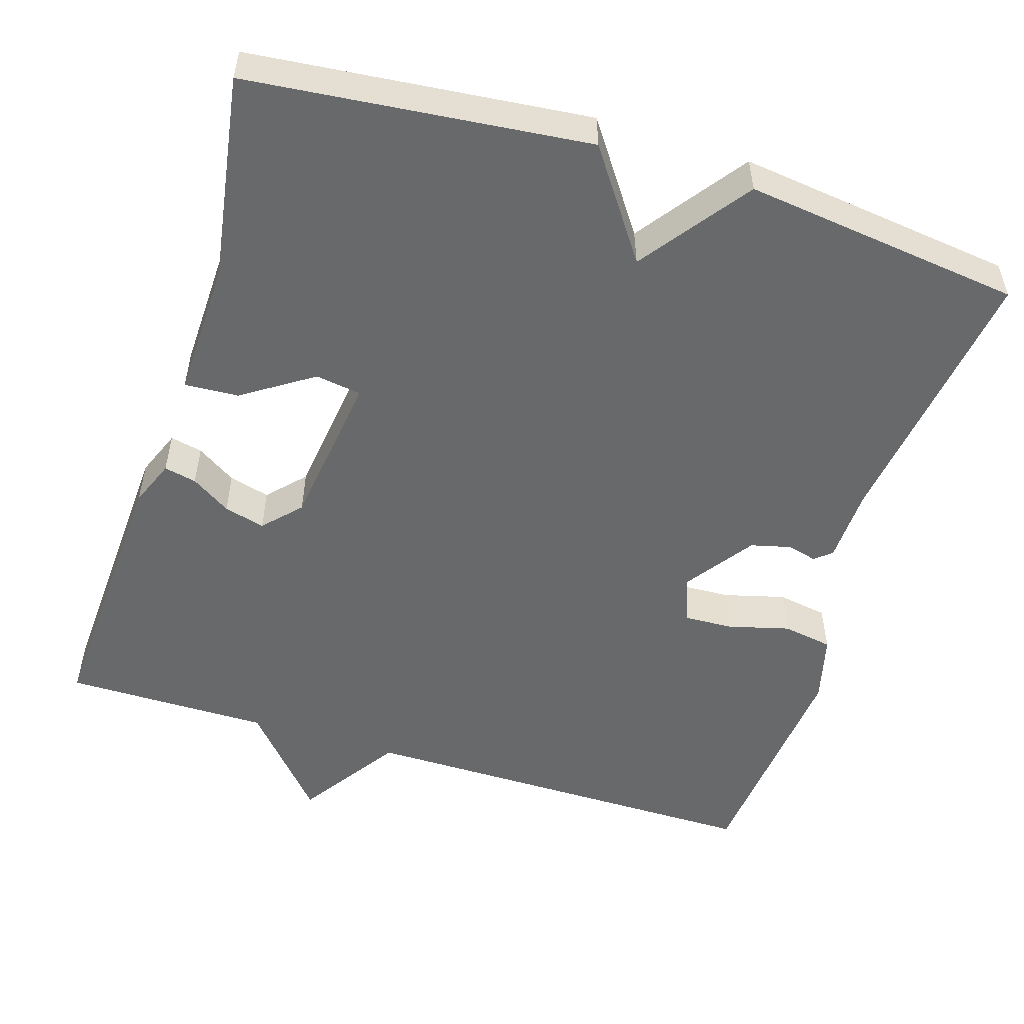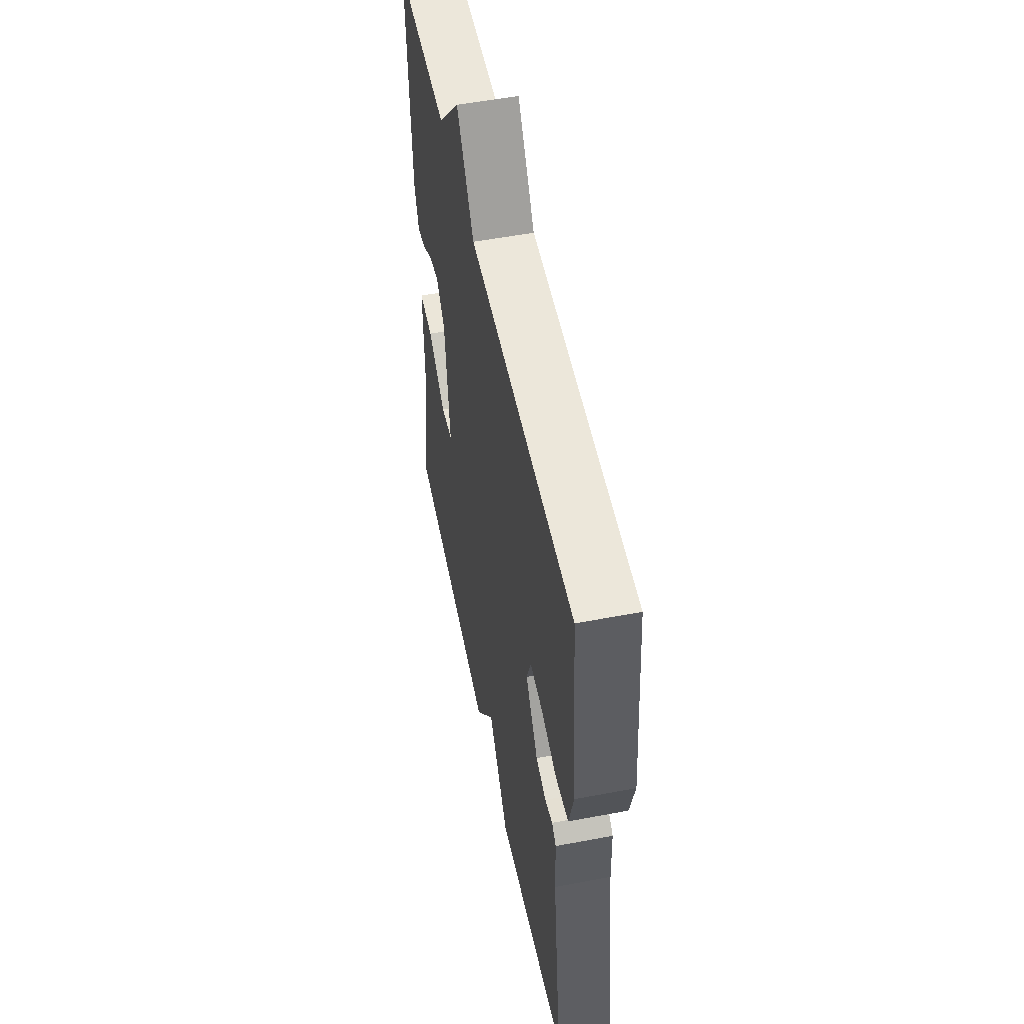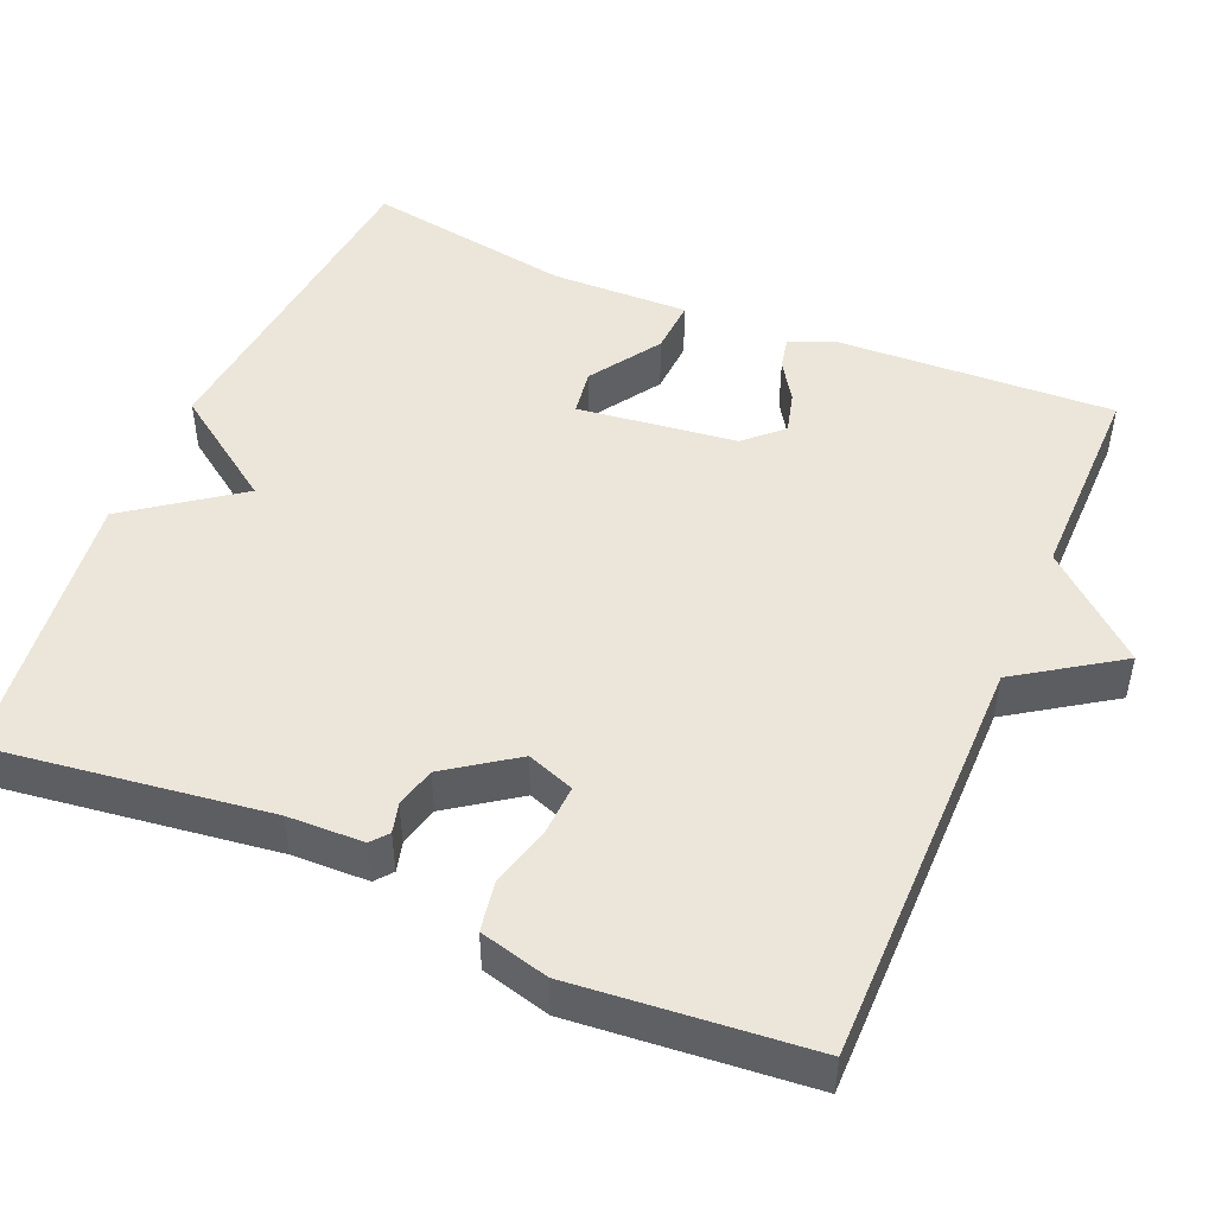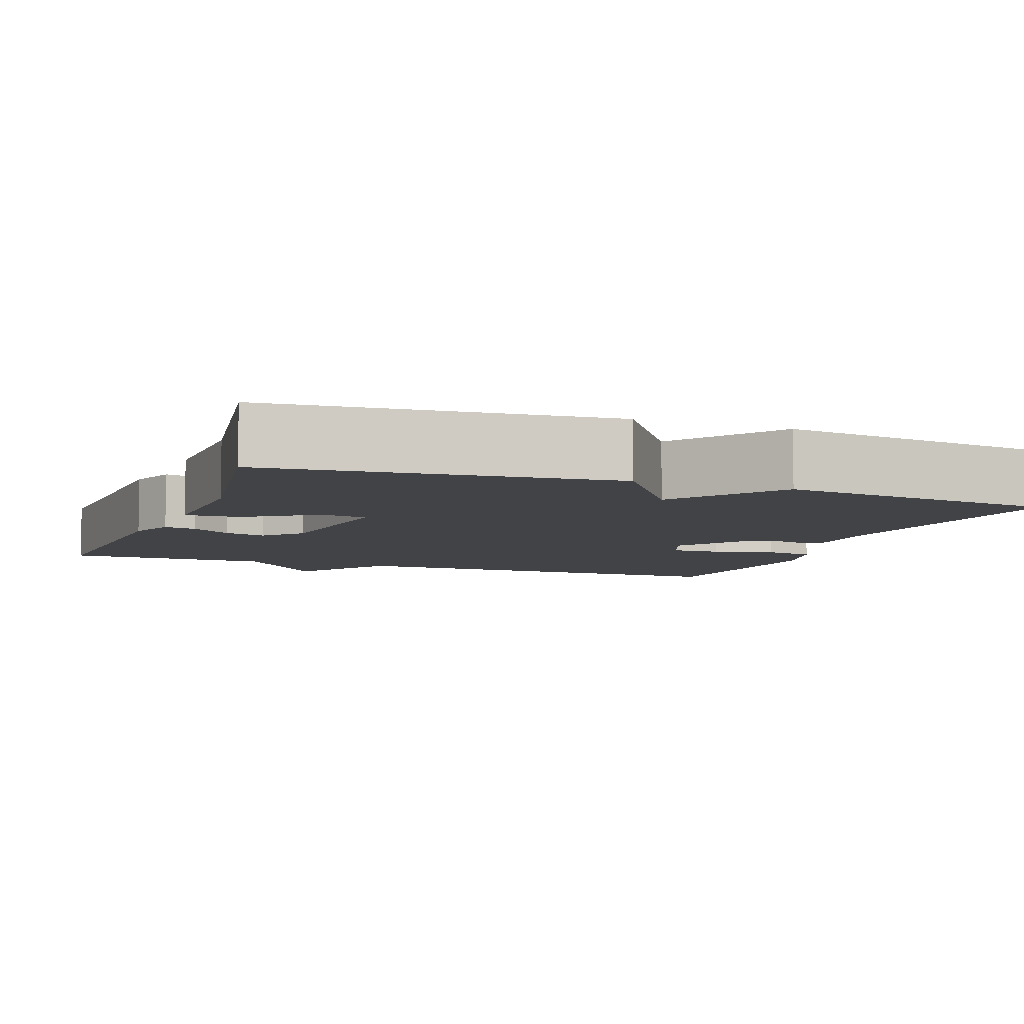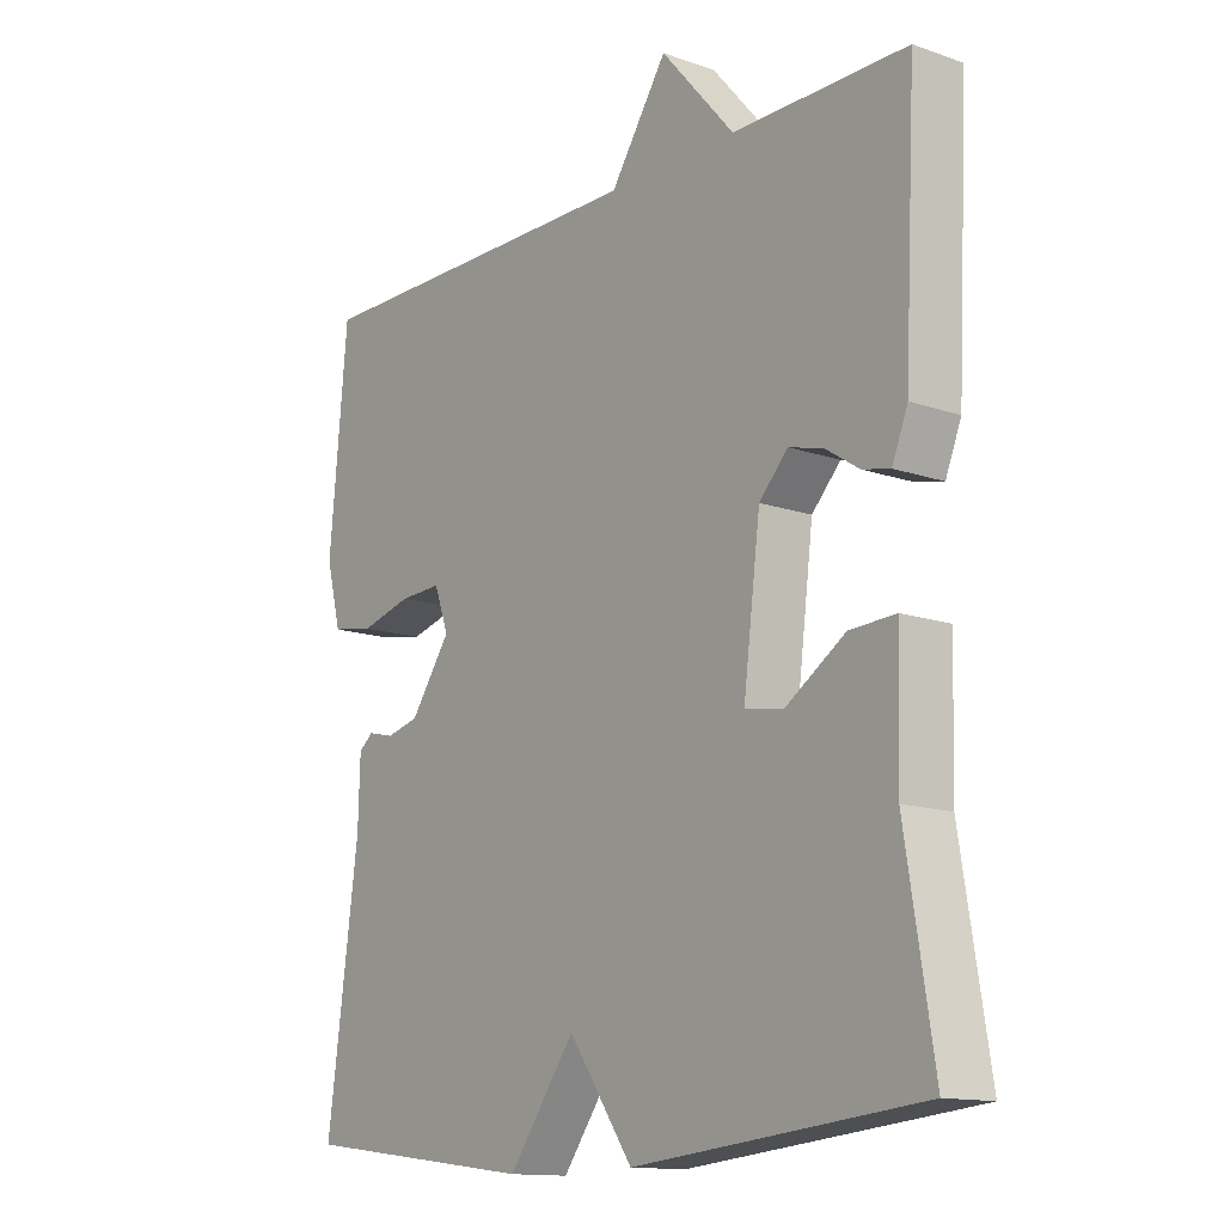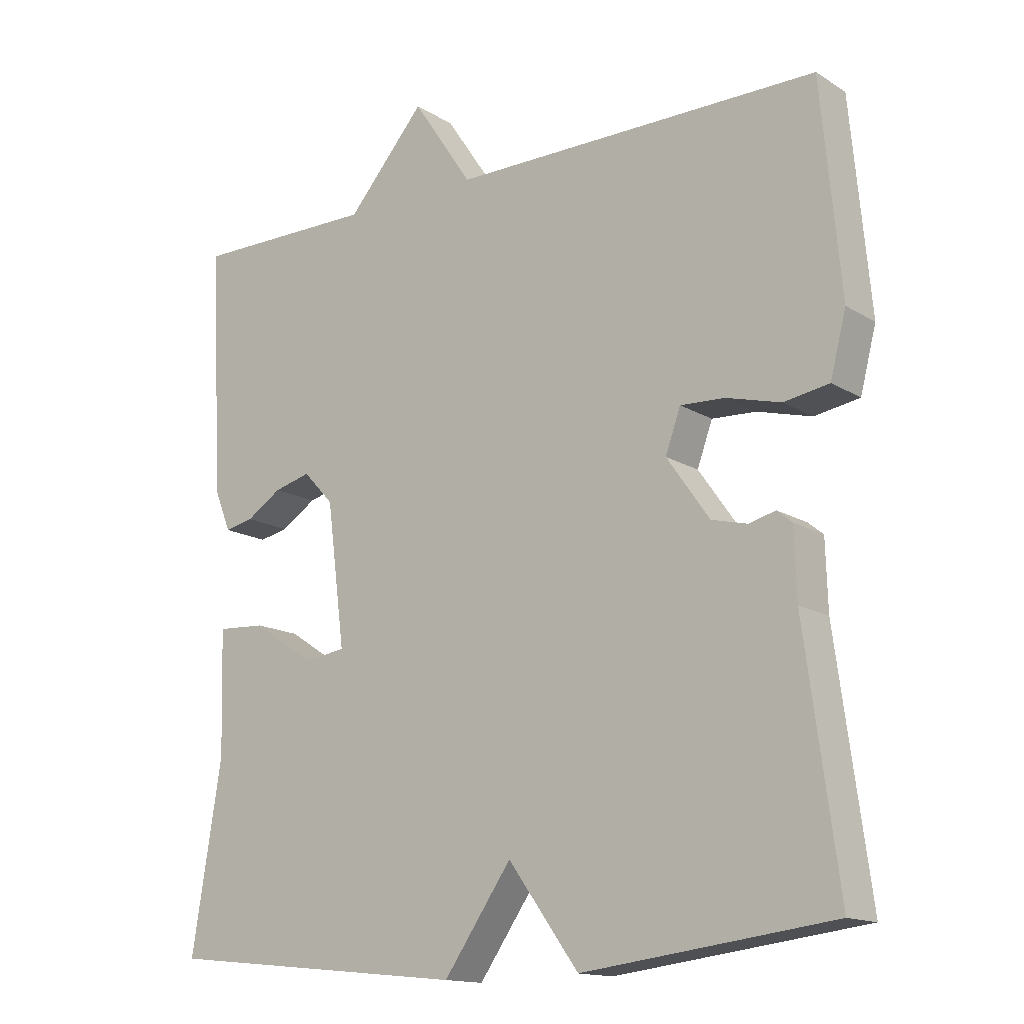
<metadata>
{"format":"obj","ext":"obj","renderer":"f3d","projection":"perspective","resolution":1024,"background":"white","views":[{"elev":-52.6,"azim":162.6,"up":"+Y"},{"elev":53.1,"azim":-101.5,"up":"+Z"},{"elev":48.3,"azim":-66.8,"up":"+Y"},{"elev":-6.9,"azim":159.5,"up":"+Y"},{"elev":-13.6,"azim":52.1,"up":"+Z"},{"elev":-14.8,"azim":-142.3,"up":"+Z"}]}
</metadata>
<code>
v -0.5 0.07 0.5
v 0.034 0.07 0.499
v 0.121 0.07 0.629
v 0.234 0.07 0.499
v 0.5 0.07 0.5
v 0.482 0.07 0.145
v 0.458 0.07 0.085
v 0.416 0.07 0.094
v 0.365 0.07 0.127
v 0.312 0.07 0.141
v 0.268 0.07 0.094
v 0.242 0.07 -0.11
v 0.301 0.07 -0.119
v 0.392 0.07 -0.059
v 0.462 0.07 -0.055
v 0.457 0.07 -0.233
v 0.5 0.07 -0.5
v 0.061 0.07 -0.545
v -0.037 0.07 -0.405
v -0.139 0.07 -0.545
v -0.5 0.07 -0.5
v -0.452 0.07 -0.146
v -0.449 0.07 -0.048
v -0.427 0.07 -0.03
v -0.389 0.07 -0.04
v -0.337 0.07 -0.027
v -0.275 0.07 0.061
v -0.297 0.07 0.122
v -0.361 0.07 0.119
v -0.44 0.07 0.098
v -0.505 0.07 0.109
v -0.528 0.07 0.198
v -0.5 0 0.5
v 0.034 0 0.499
v 0.121 0 0.629
v 0.234 0 0.499
v 0.5 0 0.5
v 0.482 0 0.145
v 0.458 0 0.085
v 0.416 0 0.094
v 0.365 0 0.127
v 0.312 0 0.141
v 0.268 0 0.094
v 0.242 0 -0.11
v 0.301 0 -0.119
v 0.392 0 -0.059
v 0.462 0 -0.055
v 0.457 0 -0.233
v 0.5 0 -0.5
v 0.061 0 -0.545
v -0.037 0 -0.405
v -0.139 0 -0.545
v -0.5 0 -0.5
v -0.452 0 -0.146
v -0.449 0 -0.048
v -0.427 0 -0.03
v -0.389 0 -0.04
v -0.337 0 -0.027
v -0.275 0 0.061
v -0.297 0 0.122
v -0.361 0 0.119
v -0.44 0 0.098
v -0.505 0 0.109
v -0.528 0 0.198
f 32 1 2
f 31 32 2
f 30 31 2
f 29 30 2
f 28 29 2
f 27 28 2
f 26 27 2
f 22 23 24 25
f 22 25 26
f 21 22 26
f 20 21 26
f 19 20 26
f 16 17 18 19
f 15 16 19
f 14 15 19
f 13 14 19
f 12 13 19 26
f 11 12 26 2
f 7 8 9
f 6 7 9
f 5 6 9
f 4 5 9
f 4 9 10
f 4 10 11
f 3 4 11
f 2 3 11
f 34 33 64
f 34 64 63
f 34 63 62
f 34 62 61
f 34 61 60
f 34 60 59
f 34 59 58
f 57 56 55 54
f 58 57 54
f 58 54 53
f 58 53 52
f 58 52 51
f 51 50 49 48
f 51 48 47
f 51 47 46
f 51 46 45
f 58 51 45 44
f 34 58 44 43
f 41 40 39
f 41 39 38
f 41 38 37
f 41 37 36
f 42 41 36
f 43 42 36
f 43 36 35
f 43 35 34
f 1 33 34 2
f 2 34 35 3
f 3 35 36 4
f 4 36 37 5
f 5 37 38 6
f 6 38 39 7
f 7 39 40 8
f 8 40 41 9
f 9 41 42 10
f 10 42 43 11
f 11 43 44 12
f 12 44 45 13
f 13 45 46 14
f 14 46 47 15
f 15 47 48 16
f 16 48 49 17
f 17 49 50 18
f 18 50 51 19
f 19 51 52 20
f 20 52 53 21
f 21 53 54 22
f 22 54 55 23
f 23 55 56 24
f 24 56 57 25
f 25 57 58 26
f 26 58 59 27
f 27 59 60 28
f 28 60 61 29
f 29 61 62 30
f 30 62 63 31
f 31 63 64 32
f 32 64 33 1

</code>
